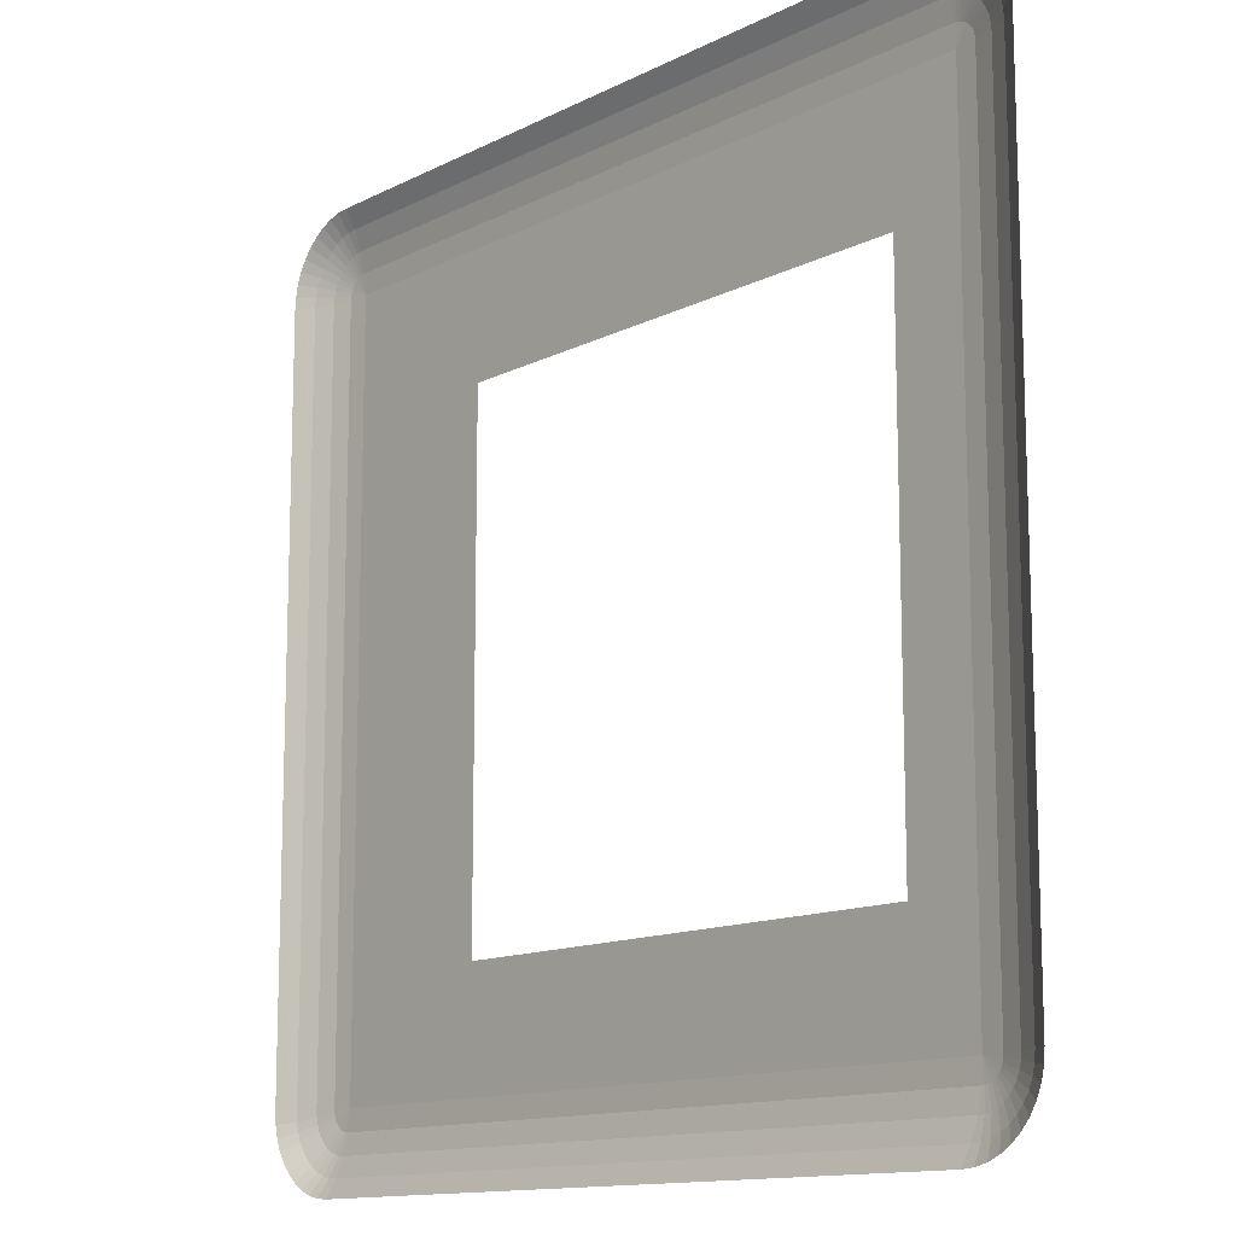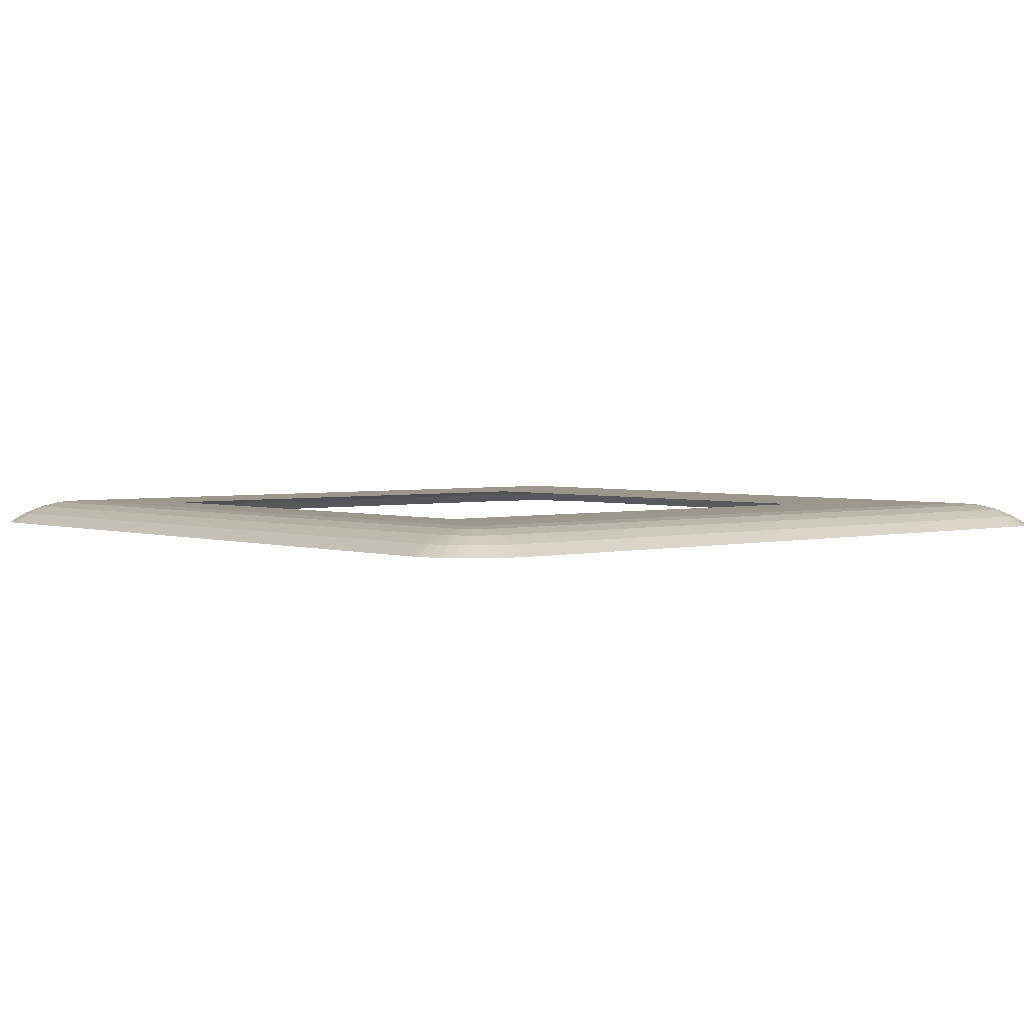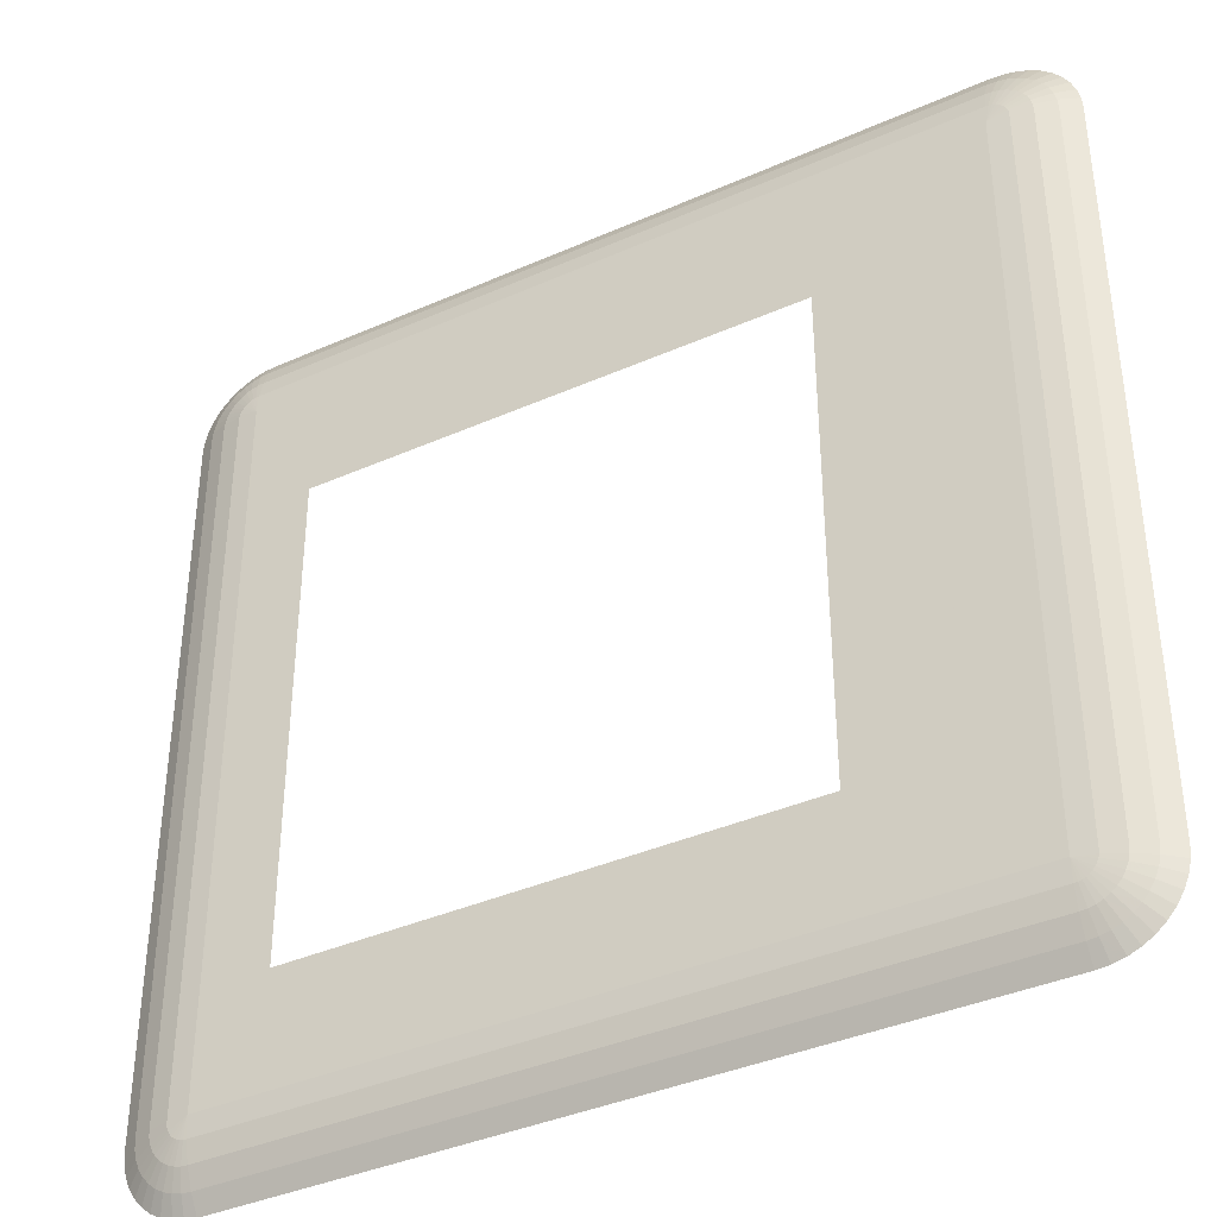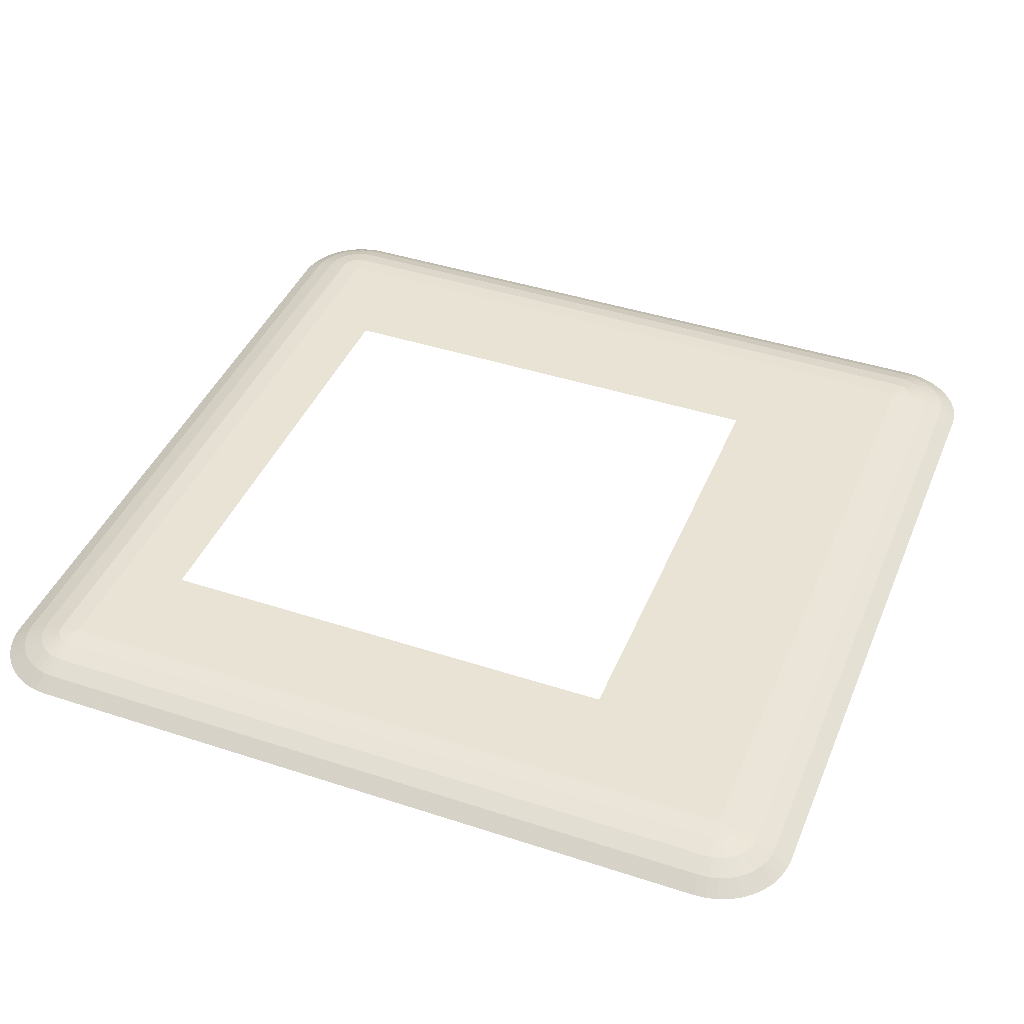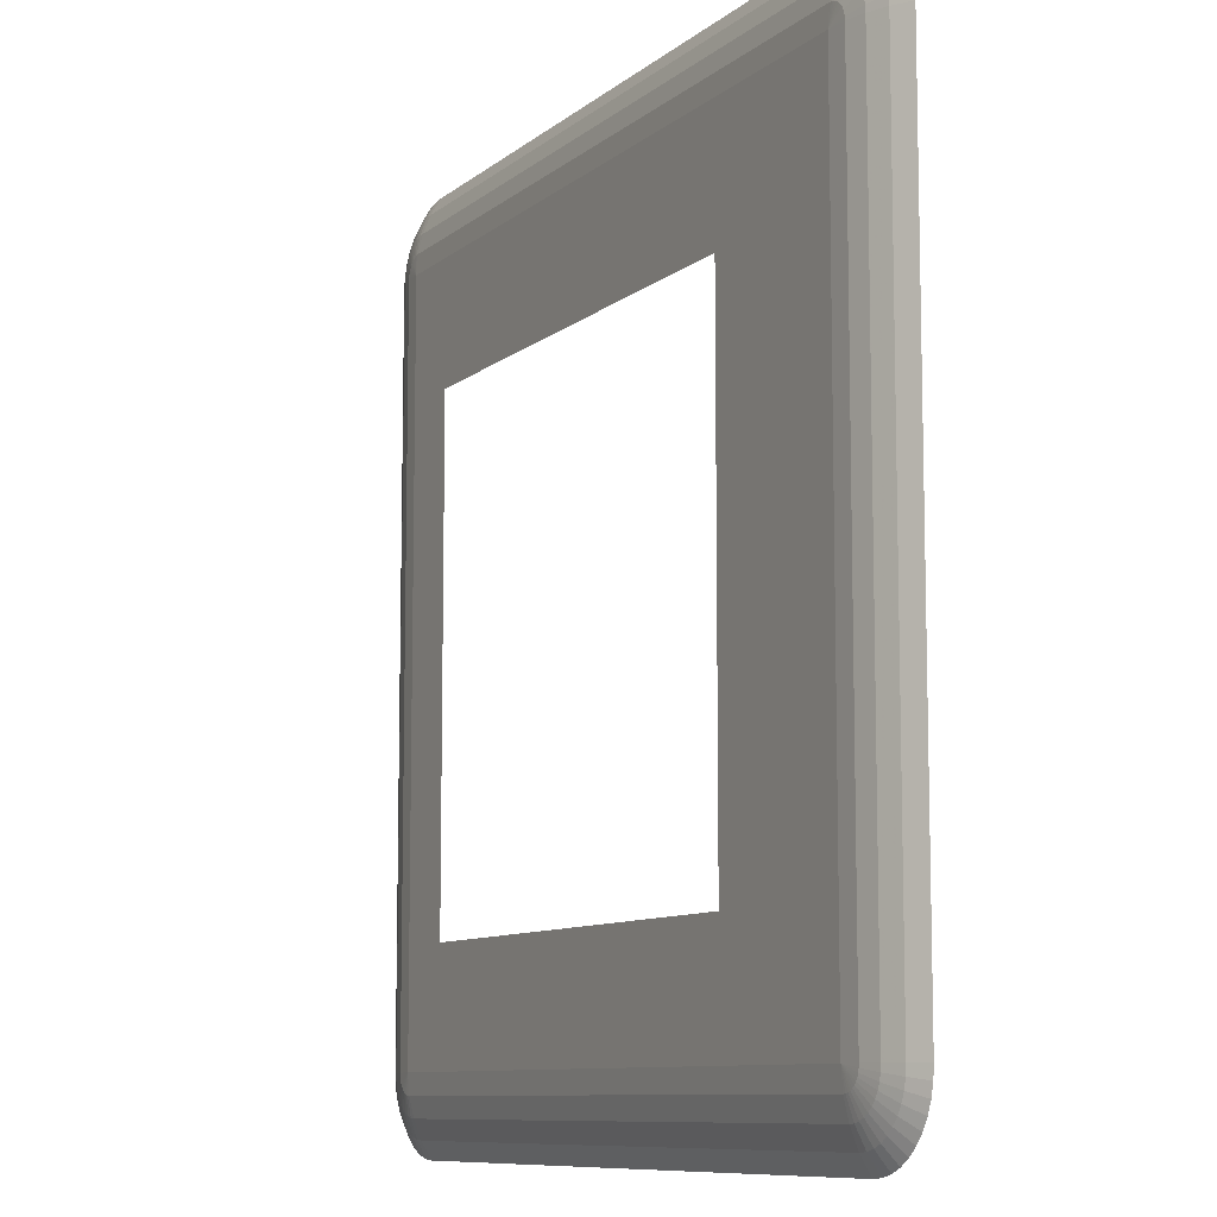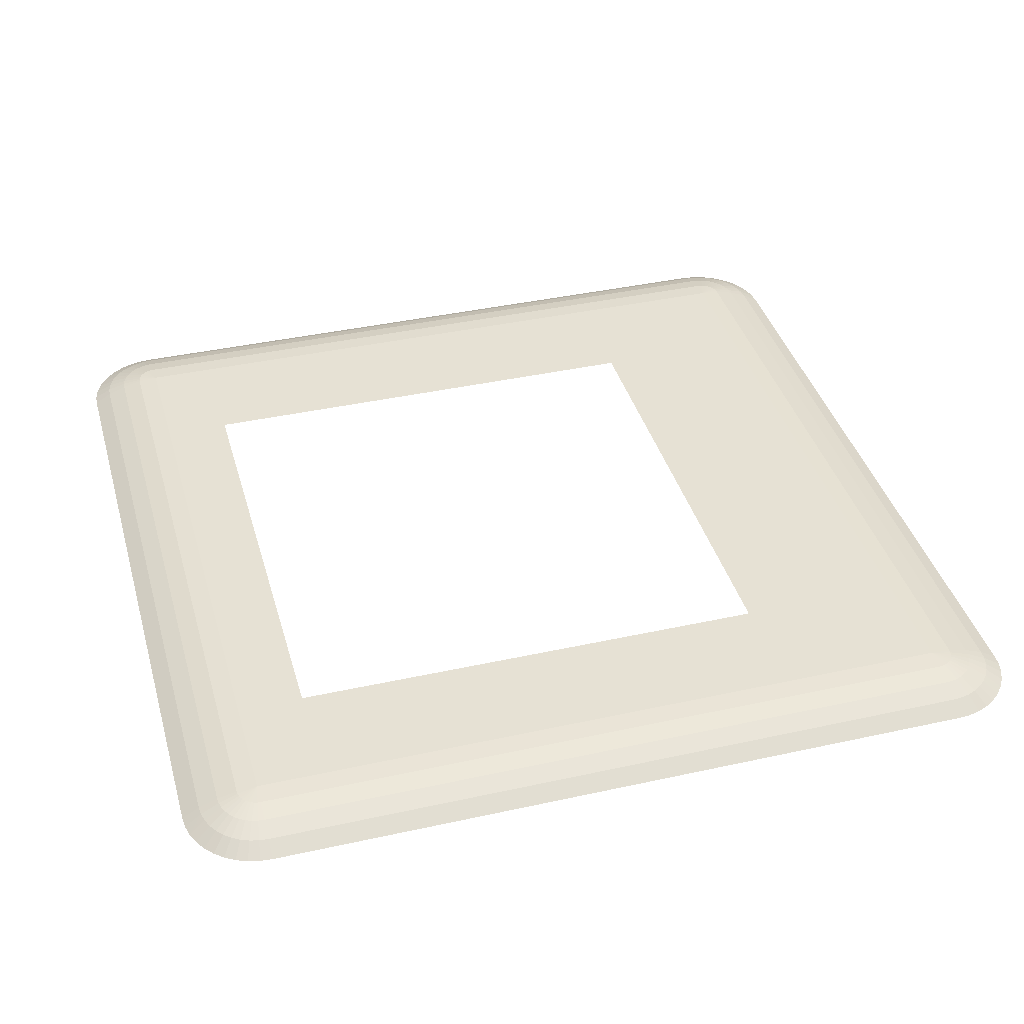
<metadata>
{"format":"obj","ext":"obj","renderer":"f3d","projection":"perspective","resolution":1024,"background":"white","views":[{"elev":-12.8,"azim":-130.7,"up":"+Y"},{"elev":2.8,"azim":-41.1,"up":"+Z"},{"elev":-38.5,"azim":29.2,"up":"+Y"},{"elev":42.1,"azim":21.5,"up":"+Z"},{"elev":-9.3,"azim":62.7,"up":"+Y"},{"elev":39.0,"azim":-15.5,"up":"+Z"}]}
</metadata>
<code>
v 15.09 9.644 9.516
v 15.09 24.36 9.516
v 15.11 9.401 9.516
v 15.11 24.6 9.516
v 15.17 9.163 9.516
v 15.17 24.84 9.516
v 15.26 8.938 9.516
v 15.26 25.06 9.516
v 15.39 8.73 9.516
v 15.39 25.27 9.516
v 15.44 9.644 9.724
v 15.44 24.36 9.724
v 15.46 9.456 9.724
v 15.46 24.54 9.724
v 15.5 9.273 9.724
v 15.5 24.73 9.724
v 15.54 8.545 9.516
v 15.54 25.45 9.516
v 15.57 9.099 9.724
v 15.57 24.9 9.724
v 15.67 8.938 9.724
v 15.67 25.06 9.724
v 15.73 8.387 9.516
v 15.73 25.61 9.516
v 15.79 8.795 9.724
v 15.79 25.2 9.724
v 15.83 9.644 9.876
v 15.83 24.36 9.876
v 15.84 9.516 9.876
v 15.84 24.48 9.876
v 15.87 9.391 9.876
v 15.87 24.61 9.876
v 15.92 9.273 9.876
v 15.92 24.73 9.876
v 15.94 8.259 9.516
v 15.94 8.673 9.724
v 15.94 25.33 9.724
v 15.94 25.74 9.516
v 15.98 9.163 9.876
v 15.98 24.84 9.876
v 16.07 9.066 9.876
v 16.07 24.93 9.876
v 16.1 8.574 9.724
v 16.1 25.43 9.724
v 16.16 8.166 9.516
v 16.16 8.983 9.876
v 16.16 25.02 9.876
v 16.16 25.83 9.516
v 16.23 9.644 9.969
v 16.23 24.36 9.969
v 16.24 9.579 9.969
v 16.24 24.42 9.969
v 16.25 9.516 9.969
v 16.25 24.48 9.969
v 16.27 8.502 9.724
v 16.27 8.916 9.876
v 16.27 25.08 9.876
v 16.27 25.5 9.724
v 16.27 9.456 9.969
v 16.27 24.54 9.969
v 16.31 9.401 9.969
v 16.31 24.6 9.969
v 16.35 9.351 9.969
v 16.35 24.65 9.969
v 16.39 8.867 9.876
v 16.39 25.13 9.876
v 16.4 8.109 9.516
v 16.4 9.309 9.969
v 16.4 24.69 9.969
v 16.4 25.89 9.516
v 16.46 8.458 9.724
v 16.46 9.275 9.969
v 16.46 24.73 9.969
v 16.46 25.54 9.724
v 16.52 8.837 9.876
v 16.52 9.25 9.969
v 16.52 24.75 9.969
v 16.52 25.16 9.876
v 16.58 9.235 9.969
v 16.58 24.76 9.969
v 16.64 8.09 9.516
v 16.64 8.443 9.724
v 16.64 8.827 9.876
v 16.64 9.23 9.969
v 16.64 9.644 10
v 16.64 24.36 10
v 16.64 24.77 9.969
v 16.64 25.17 9.876
v 16.64 25.56 9.724
v 16.64 25.91 9.516
v 18 11.89 10
v 18 21.89 10
v 28 11.89 10
v 28 21.89 10
v 31.36 8.09 9.516
v 31.36 8.443 9.724
v 31.36 8.827 9.876
v 31.36 9.23 9.969
v 31.36 9.644 10
v 31.36 24.36 10
v 31.36 24.77 9.969
v 31.36 25.17 9.876
v 31.36 25.56 9.724
v 31.36 25.91 9.516
v 31.42 9.235 9.969
v 31.42 24.76 9.969
v 31.48 8.837 9.876
v 31.48 9.25 9.969
v 31.48 24.75 9.969
v 31.48 25.16 9.876
v 31.54 8.458 9.724
v 31.54 9.275 9.969
v 31.54 24.73 9.969
v 31.54 25.54 9.724
v 31.6 8.109 9.516
v 31.6 9.309 9.969
v 31.6 24.69 9.969
v 31.6 25.89 9.516
v 31.61 8.867 9.876
v 31.61 25.13 9.876
v 31.65 9.351 9.969
v 31.65 24.65 9.969
v 31.69 9.401 9.969
v 31.69 24.6 9.969
v 31.73 9.456 9.969
v 31.73 24.54 9.969
v 31.73 8.502 9.724
v 31.73 8.916 9.876
v 31.73 25.08 9.876
v 31.73 25.5 9.724
v 31.75 9.516 9.969
v 31.75 24.48 9.969
v 31.76 9.579 9.969
v 31.76 24.42 9.969
v 31.77 9.644 9.969
v 31.77 24.36 9.969
v 31.84 8.166 9.516
v 31.84 8.983 9.876
v 31.84 25.02 9.876
v 31.84 25.83 9.516
v 31.9 8.574 9.724
v 31.9 25.43 9.724
v 31.93 9.066 9.876
v 31.93 24.93 9.876
v 32.02 9.163 9.876
v 32.02 24.84 9.876
v 32.06 8.259 9.516
v 32.06 8.673 9.724
v 32.06 25.33 9.724
v 32.06 25.74 9.516
v 32.08 9.273 9.876
v 32.08 24.73 9.876
v 32.13 9.391 9.876
v 32.13 24.61 9.876
v 32.16 9.516 9.876
v 32.16 24.48 9.876
v 32.17 9.644 9.876
v 32.17 24.36 9.876
v 32.21 8.795 9.724
v 32.21 25.2 9.724
v 32.27 8.387 9.516
v 32.27 25.61 9.516
v 32.33 8.938 9.724
v 32.33 25.06 9.724
v 32.43 9.099 9.724
v 32.43 24.9 9.724
v 32.46 8.545 9.516
v 32.46 25.45 9.516
v 32.5 9.273 9.724
v 32.5 24.73 9.724
v 32.54 9.456 9.724
v 32.54 24.54 9.724
v 32.56 9.644 9.724
v 32.56 24.36 9.724
v 32.61 8.73 9.516
v 32.61 25.27 9.516
v 32.74 8.938 9.516
v 32.74 25.06 9.516
v 32.83 9.163 9.516
v 32.83 24.84 9.516
v 32.89 9.401 9.516
v 32.89 24.6 9.516
v 32.91 9.644 9.516
v 32.91 24.36 9.516
f 99 100 94
f 93 99 94
f 94 86 92
f 86 94 100
f 85 99 93
f 93 91 85
f 91 92 85
f 86 85 92
f 51 53 85
f 53 59 85
f 59 61 85
f 68 72 85
f 72 76 85
f 76 79 85
f 79 84 85
f 72 65 76
f 76 75 79
f 75 76 65
f 79 83 84
f 83 79 75
f 65 71 75
f 75 82 83
f 75 71 82
f 82 71 81
f 81 71 67
f 87 80 86
f 88 78 87
f 87 78 80
f 78 66 80
f 80 66 77
f 57 73 77
f 49 51 85
f 61 63 85
f 63 68 85
f 31 53 51
f 53 33 59
f 31 33 53
f 29 49 27
f 27 11 13
f 27 13 29
f 49 29 51
f 29 31 51
f 13 15 29
f 3 13 11
f 29 15 31
f 1 3 11
f 13 5 15
f 3 5 13
f 39 61 59
f 59 33 39
f 39 41 61
f 61 41 63
f 46 68 63
f 41 46 63
f 46 56 68
f 72 68 56
f 56 65 72
f 21 39 33
f 41 36 46
f 43 56 46
f 77 86 80
f 73 86 77
f 69 86 73
f 52 50 86
f 19 33 31
f 19 31 15
f 19 21 33
f 39 25 41
f 21 25 39
f 25 36 41
f 7 19 15
f 19 9 21
f 9 17 21
f 21 17 25
f 25 23 36
f 25 17 23
f 87 101 88
f 88 102 103
f 36 43 46
f 56 43 55
f 55 65 56
f 55 71 65
f 36 35 43
f 36 23 35
f 62 60 86
f 86 60 54
f 86 54 52
f 54 30 52
f 52 28 50
f 30 28 52
f 30 12 28
f 14 12 30
f 5 7 15
f 9 19 7
f 14 2 12
f 1 11 2
f 49 50 27
f 28 27 50
f 27 28 11
f 12 11 28
f 12 2 11
f 69 64 86
f 64 62 86
f 77 66 57
f 73 47 69
f 57 47 73
f 47 42 69
f 69 42 64
f 64 40 62
f 40 64 42
f 40 34 62
f 43 35 45
f 45 55 43
f 67 55 45
f 67 71 55
f 62 34 60
f 34 32 60
f 34 16 32
f 60 32 54
f 66 44 57
f 44 37 57
f 57 37 47
f 42 47 26
f 37 26 47
f 26 22 42
f 42 22 40
f 20 16 34
f 54 32 30
f 20 34 40
f 40 22 20
f 32 14 30
f 134 100 136
f 132 100 134
f 126 100 132
f 126 124 100
f 124 122 100
f 122 117 100
f 117 113 100
f 113 109 100
f 109 106 100
f 106 101 100
f 100 101 86
f 87 86 101
f 100 99 135
f 100 135 136
f 157 158 135
f 133 157 135
f 133 155 157
f 16 14 32
f 155 173 157
f 155 171 173
f 84 98 99
f 98 105 99
f 105 108 99
f 108 112 99
f 112 116 99
f 116 121 99
f 121 123 99
f 123 125 99
f 131 99 125
f 8 6 20
f 133 99 131
f 135 99 133
f 84 97 98
f 20 6 16
f 16 6 4
f 98 97 107
f 98 107 105
f 16 4 14
f 105 107 119
f 4 2 14
f 108 105 119
f 108 128 112
f 108 119 128
f 112 138 116
f 112 128 138
f 116 143 121
f 123 151 125
f 125 151 153
f 116 138 143
f 145 123 121
f 121 143 145
f 145 151 123
f 148 138 128
f 138 159 143
f 138 148 159
f 143 159 163
f 159 175 163
f 143 163 145
f 145 163 165
f 119 141 128
f 141 119 127
f 128 141 148
f 147 141 127
f 141 147 161
f 141 161 148
f 148 161 167
f 148 167 159
f 167 175 159
f 85 86 50
f 99 85 84
f 97 84 83
f 83 82 97
f 50 49 85
f 107 97 111
f 107 111 127
f 107 127 119
f 111 97 96
f 96 95 115
f 96 115 111
f 96 97 82
f 82 81 96
f 96 81 95
f 127 111 137
f 111 115 137
f 127 137 147
f 103 89 88
f 78 88 74
f 74 58 78
f 58 66 78
f 89 74 88
f 103 90 89
f 74 89 70
f 89 90 70
f 70 48 74
f 110 103 102
f 114 103 110
f 103 114 104
f 109 110 106
f 120 110 109
f 106 102 101
f 48 58 74
f 110 102 106
f 48 38 58
f 102 88 101
f 90 103 104
f 58 44 66
f 44 24 37
f 38 44 58
f 38 24 44
f 24 18 37
f 37 18 26
f 26 10 22
f 18 10 26
f 8 20 22
f 22 10 8
f 168 160 164
f 149 160 162
f 168 162 160
f 166 176 164
f 176 168 164
f 166 164 152
f 152 164 146
f 144 146 160
f 164 160 146
f 160 149 144
f 144 149 139
f 149 142 139
f 124 126 146
f 146 144 124
f 124 144 122
f 122 139 117
f 144 139 122
f 139 129 117
f 117 129 113
f 129 120 113
f 142 129 139
f 142 130 129
f 129 130 120
f 113 120 109
f 150 142 149
f 149 162 150
f 150 140 142
f 140 130 142
f 170 178 166
f 178 170 180
f 166 178 176
f 170 154 156
f 170 166 154
f 136 158 156
f 136 156 134
f 134 156 154
f 134 154 132
f 172 158 174
f 174 182 172
f 174 184 182
f 172 156 158
f 170 156 172
f 170 172 180
f 182 180 172
f 136 135 158
f 157 173 158
f 174 158 173
f 173 184 174
f 183 184 173
f 183 173 171
f 153 169 171
f 165 169 151
f 154 152 132
f 152 146 126
f 154 166 152
f 132 152 126
f 120 114 110
f 130 114 120
f 130 140 118
f 130 118 114
f 118 104 114
f 169 179 181
f 171 169 181
f 171 181 183
f 151 169 153
f 125 153 131
f 131 155 133
f 131 153 155
f 153 171 155
f 165 179 169
f 151 145 165
f 163 177 165
f 163 175 177
f 165 177 179

</code>
